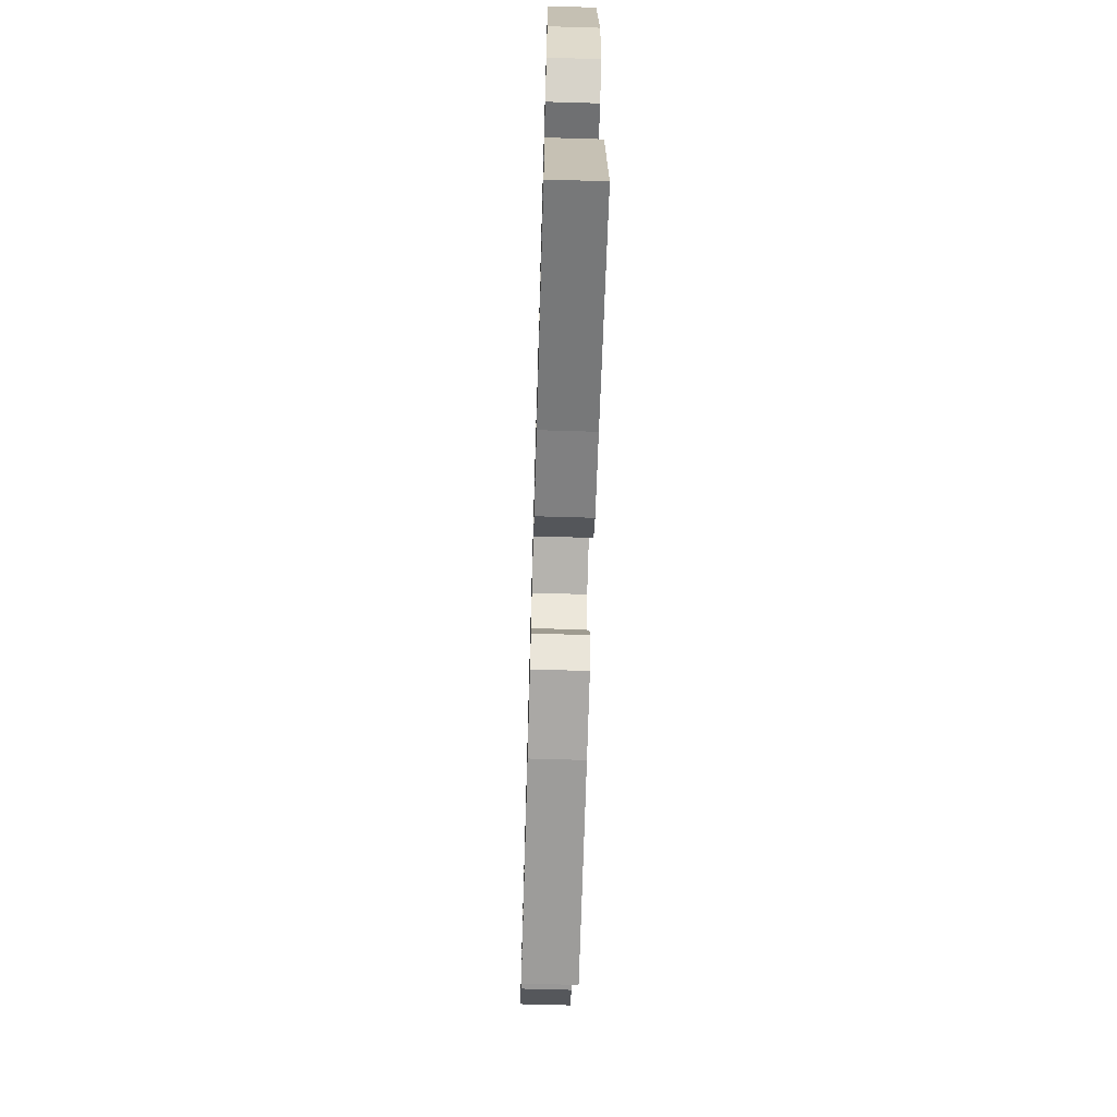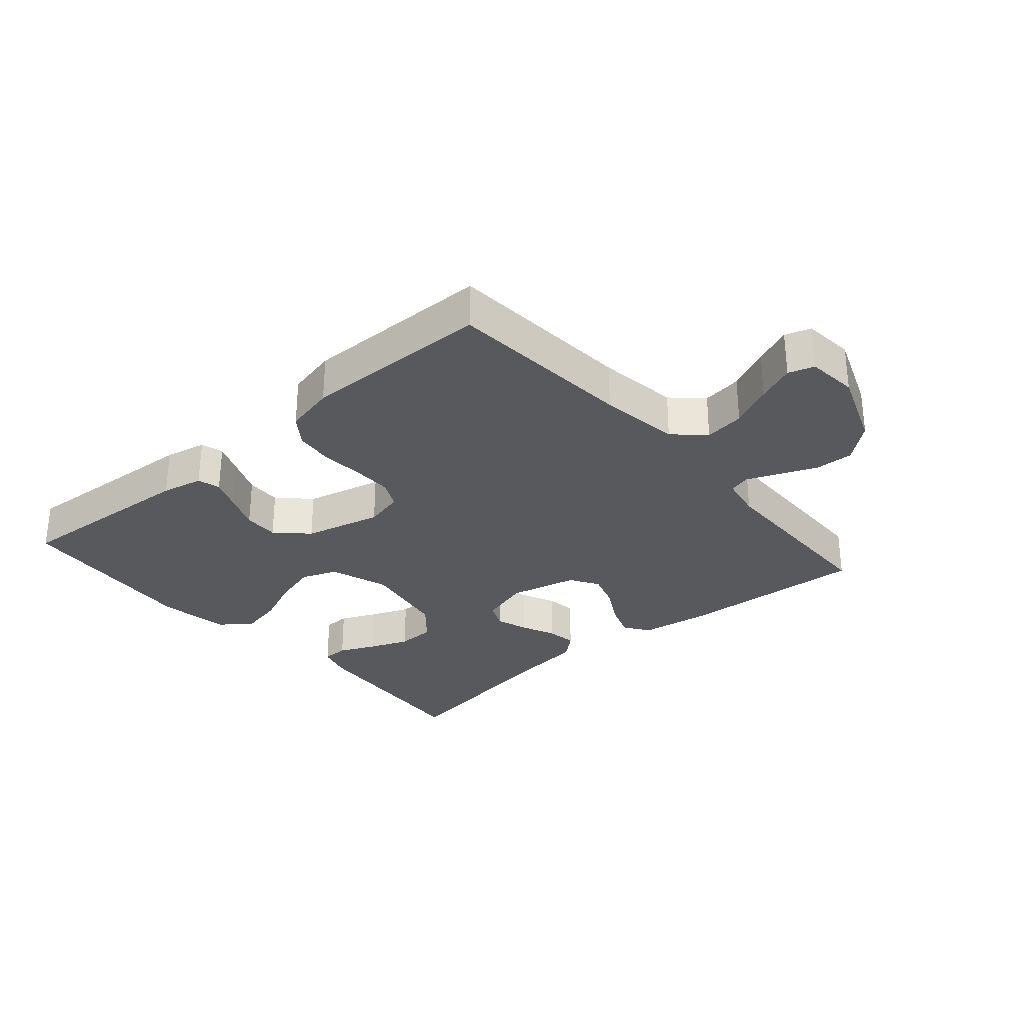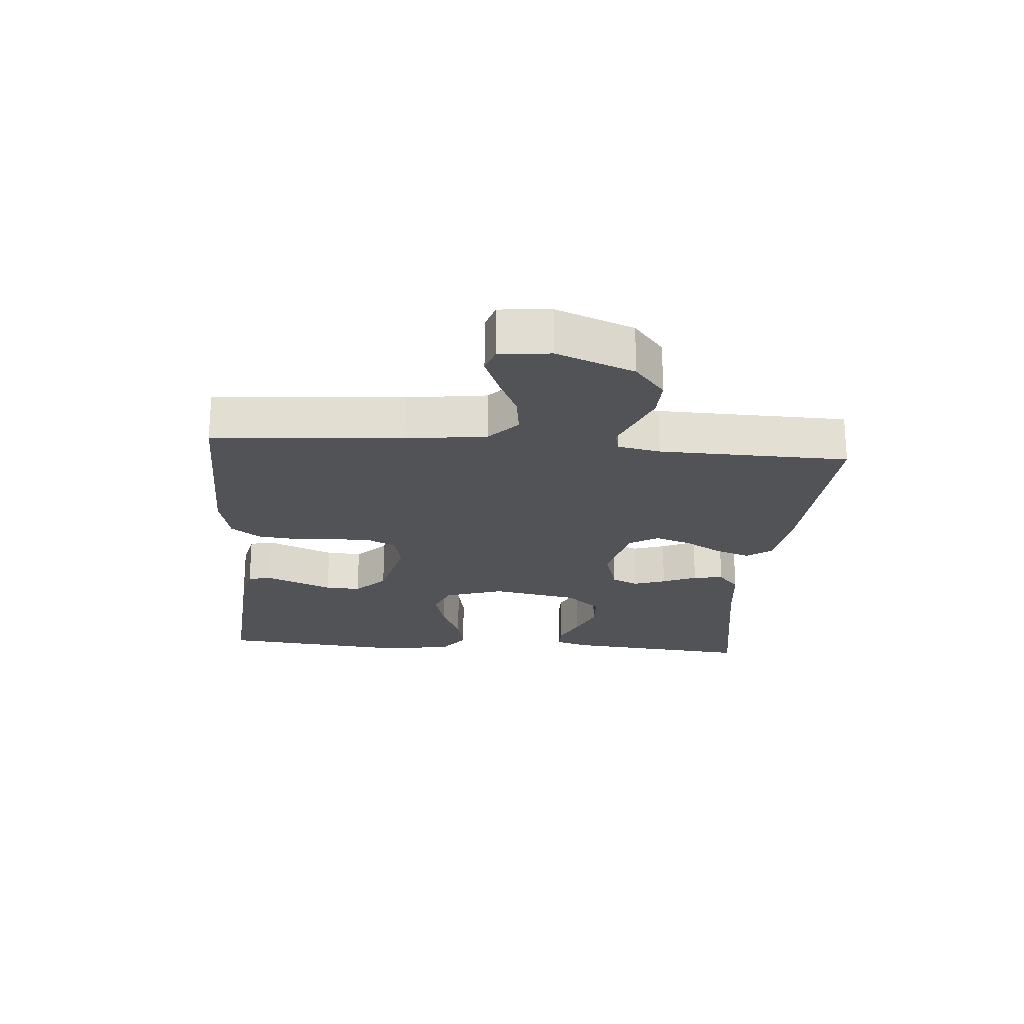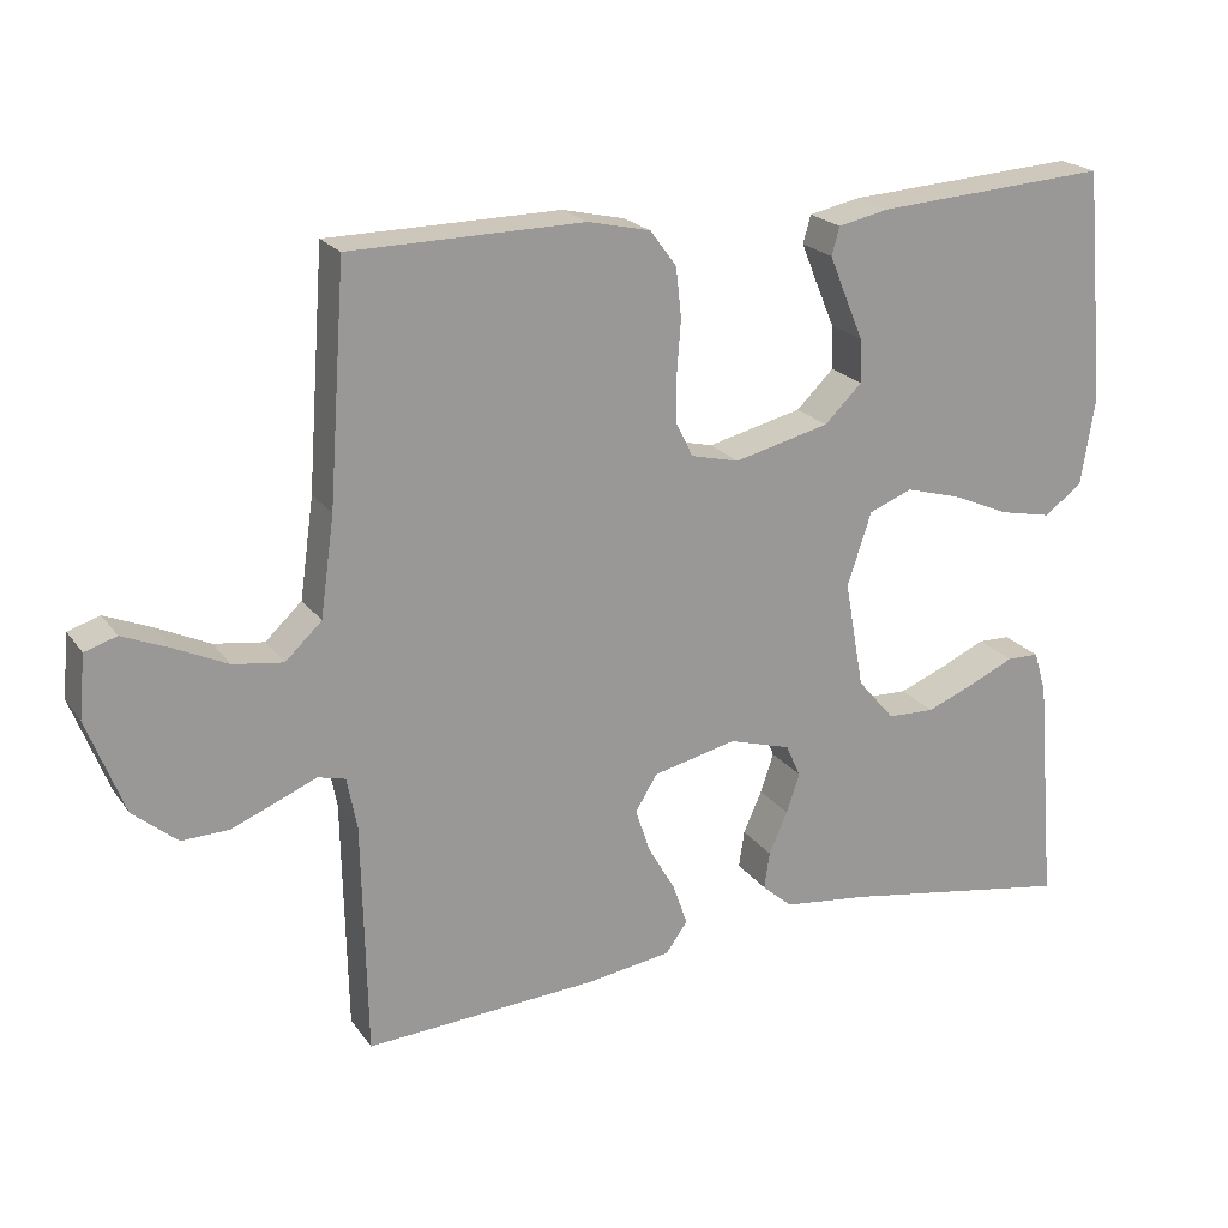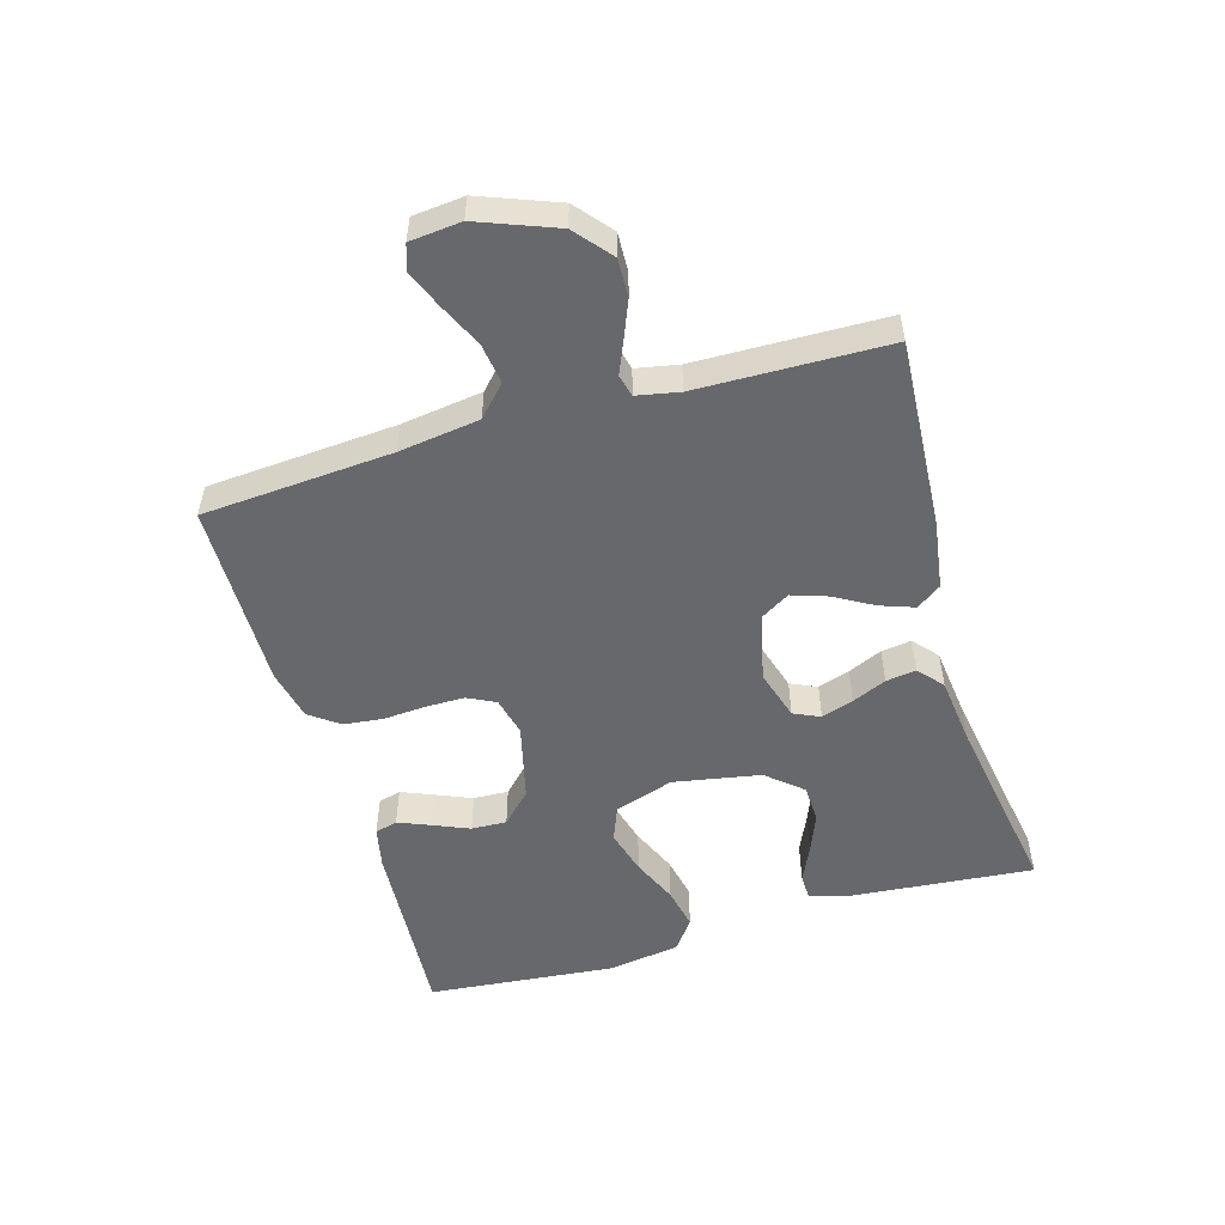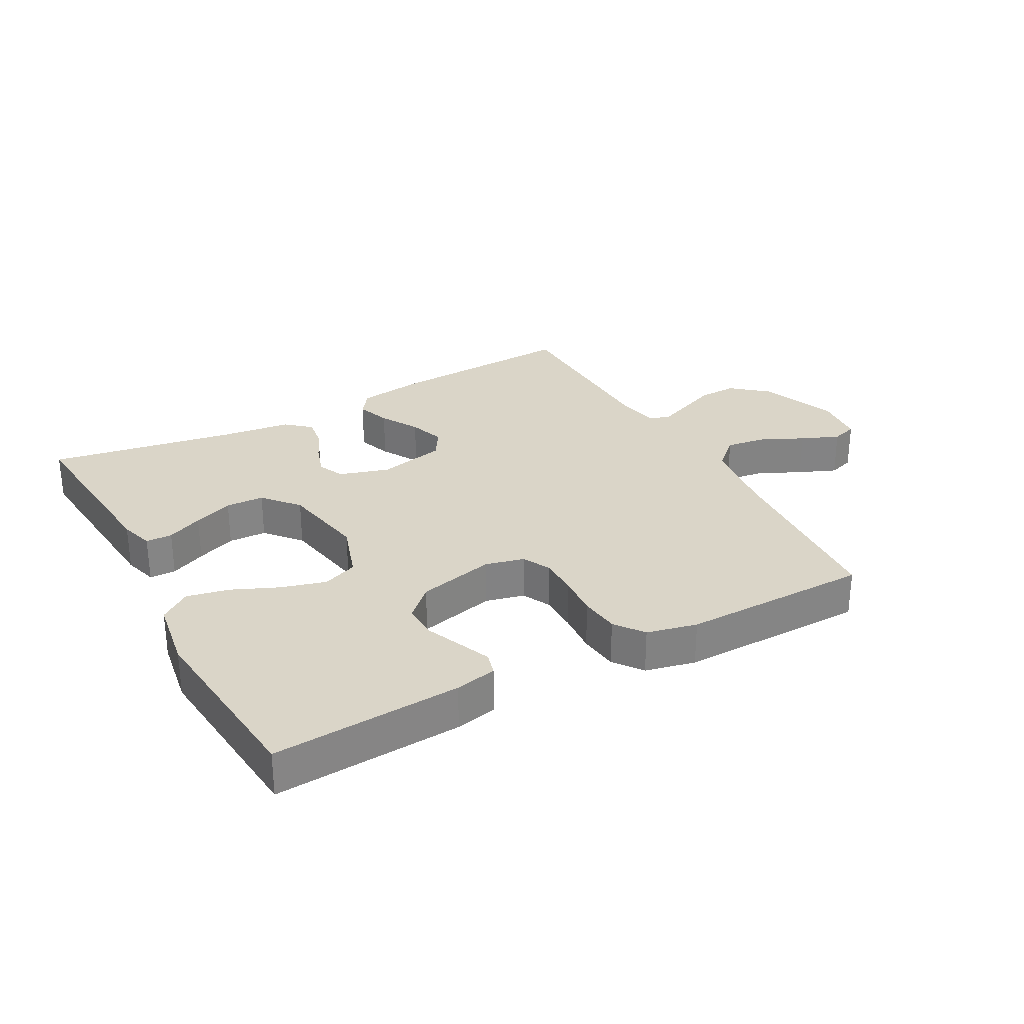
<metadata>
{"format":"obj","ext":"obj","renderer":"f3d","projection":"perspective","resolution":1024,"background":"white","views":[{"elev":-66.8,"azim":-91.7,"up":"+Z"},{"elev":-29.9,"azim":40.9,"up":"+Y"},{"elev":-22.1,"azim":85.2,"up":"+Y"},{"elev":21.2,"azim":154.3,"up":"+Z"},{"elev":-52.4,"azim":106.2,"up":"+Y"},{"elev":29.2,"azim":-28.6,"up":"+Y"}]}
</metadata>
<code>
v -0.5 0.07 0.5
v -0.2 0.07 0.48
v -0.134 0.07 0.466
v -0.124 0.07 0.43
v -0.145 0.07 0.379
v -0.169 0.07 0.322
v -0.171 0.07 0.266
v -0.123 0.07 0.219
v 0 0.07 0.189
v 0.062 0.07 0.204
v 0.084 0.07 0.248
v 0.084 0.07 0.31
v 0.079 0.07 0.377
v 0.086 0.07 0.44
v 0.12 0.07 0.486
v 0.2 0.07 0.504
v 0.5 0.07 0.5
v 0.522 0.07 0.2
v 0.54 0.07 0.072
v 0.587 0.07 0.028
v 0.651 0.07 0.037
v 0.719 0.07 0.069
v 0.779 0.07 0.094
v 0.82 0.07 0.081
v 0.828 0.07 0
v 0.781 0.07 -0.123
v 0.724 0.07 -0.171
v 0.663 0.07 -0.169
v 0.604 0.07 -0.145
v 0.554 0.07 -0.124
v 0.519 0.07 -0.133
v 0.506 0.07 -0.2
v 0.5 0.07 -0.5
v 0.2 0.07 -0.482
v 0.091 0.07 -0.466
v 0.063 0.07 -0.427
v 0.082 0.07 -0.373
v 0.117 0.07 -0.312
v 0.136 0.07 -0.255
v 0.108 0.07 -0.209
v 0 0.07 -0.184
v -0.08 0.07 -0.208
v -0.099 0.07 -0.25
v -0.082 0.07 -0.301
v -0.058 0.07 -0.355
v -0.051 0.07 -0.403
v -0.09 0.07 -0.437
v -0.2 0.07 -0.45
v -0.5 0.07 -0.5
v -0.474 0.07 -0.2
v -0.458 0.07 -0.146
v -0.416 0.07 -0.145
v -0.359 0.07 -0.171
v -0.296 0.07 -0.196
v -0.235 0.07 -0.194
v -0.187 0.07 -0.138
v -0.162 0.07 0
v -0.193 0.07 0.094
v -0.249 0.07 0.116
v -0.32 0.07 0.096
v -0.394 0.07 0.064
v -0.461 0.07 0.05
v -0.51 0.07 0.086
v -0.528 0.07 0.2
v -0.5 0 0.5
v -0.2 0 0.48
v -0.134 0 0.466
v -0.124 0 0.43
v -0.145 0 0.379
v -0.169 0 0.322
v -0.171 0 0.266
v -0.123 0 0.219
v 0 0 0.189
v 0.062 0 0.204
v 0.084 0 0.248
v 0.084 0 0.31
v 0.079 0 0.377
v 0.086 0 0.44
v 0.12 0 0.486
v 0.2 0 0.504
v 0.5 0 0.5
v 0.522 0 0.2
v 0.54 0 0.072
v 0.587 0 0.028
v 0.651 0 0.037
v 0.719 0 0.069
v 0.779 0 0.094
v 0.82 0 0.081
v 0.828 0 0
v 0.781 0 -0.123
v 0.724 0 -0.171
v 0.663 0 -0.169
v 0.604 0 -0.145
v 0.554 0 -0.124
v 0.519 0 -0.133
v 0.506 0 -0.2
v 0.5 0 -0.5
v 0.2 0 -0.482
v 0.091 0 -0.466
v 0.063 0 -0.427
v 0.082 0 -0.373
v 0.117 0 -0.312
v 0.136 0 -0.255
v 0.108 0 -0.209
v 0 0 -0.184
v -0.08 0 -0.208
v -0.099 0 -0.25
v -0.082 0 -0.301
v -0.058 0 -0.355
v -0.051 0 -0.403
v -0.09 0 -0.437
v -0.2 0 -0.45
v -0.5 0 -0.5
v -0.474 0 -0.2
v -0.458 0 -0.146
v -0.416 0 -0.145
v -0.359 0 -0.171
v -0.296 0 -0.196
v -0.235 0 -0.194
v -0.187 0 -0.138
v -0.162 0 0
v -0.193 0 0.094
v -0.249 0 0.116
v -0.32 0 0.096
v -0.394 0 0.064
v -0.461 0 0.05
v -0.51 0 0.086
v -0.528 0 0.2
f 4 5 6
f 3 4 6
f 2 3 6
f 1 2 6
f 64 1 6
f 63 64 6
f 62 63 6
f 61 62 6
f 60 61 6
f 59 60 6 7
f 58 59 7 8
f 57 58 8 9
f 56 57 9 10
f 51 52 53
f 50 51 53
f 49 50 53
f 48 49 53
f 48 53 54
f 47 48 54
f 46 47 54
f 45 46 54
f 44 45 54
f 43 44 54 55
f 36 37 38
f 35 36 38
f 34 35 38
f 33 34 38
f 32 33 38
f 31 32 38 39
f 28 29 30
f 27 28 30
f 26 27 30
f 25 26 30
f 24 25 30
f 23 24 30
f 22 23 30
f 21 22 30
f 20 21 30 31
f 31 39 40
f 20 31 40
f 19 20 40
f 16 17 18
f 15 16 18
f 14 15 18
f 13 14 18
f 12 13 18
f 18 19 40
f 12 18 40
f 11 12 40
f 42 43 55 56
f 41 42 56 10
f 10 11 40 41
f 70 69 68
f 70 68 67
f 70 67 66
f 70 66 65
f 70 65 128
f 70 128 127
f 70 127 126
f 70 126 125
f 70 125 124
f 71 70 124 123
f 72 71 123 122
f 73 72 122 121
f 74 73 121 120
f 117 116 115
f 117 115 114
f 117 114 113
f 117 113 112
f 118 117 112
f 118 112 111
f 118 111 110
f 118 110 109
f 118 109 108
f 119 118 108 107
f 102 101 100
f 102 100 99
f 102 99 98
f 102 98 97
f 102 97 96
f 103 102 96 95
f 94 93 92
f 94 92 91
f 94 91 90
f 94 90 89
f 94 89 88
f 94 88 87
f 94 87 86
f 94 86 85
f 95 94 85 84
f 104 103 95
f 104 95 84
f 104 84 83
f 82 81 80
f 82 80 79
f 82 79 78
f 82 78 77
f 82 77 76
f 104 83 82
f 104 82 76
f 104 76 75
f 120 119 107 106
f 74 120 106 105
f 105 104 75 74
f 1 65 66 2
f 2 66 67 3
f 3 67 68 4
f 4 68 69 5
f 5 69 70 6
f 6 70 71 7
f 7 71 72 8
f 8 72 73 9
f 9 73 74 10
f 10 74 75 11
f 11 75 76 12
f 12 76 77 13
f 13 77 78 14
f 14 78 79 15
f 15 79 80 16
f 16 80 81 17
f 17 81 82 18
f 18 82 83 19
f 19 83 84 20
f 20 84 85 21
f 21 85 86 22
f 22 86 87 23
f 23 87 88 24
f 24 88 89 25
f 25 89 90 26
f 26 90 91 27
f 27 91 92 28
f 28 92 93 29
f 29 93 94 30
f 30 94 95 31
f 31 95 96 32
f 32 96 97 33
f 33 97 98 34
f 34 98 99 35
f 35 99 100 36
f 36 100 101 37
f 37 101 102 38
f 38 102 103 39
f 39 103 104 40
f 40 104 105 41
f 41 105 106 42
f 42 106 107 43
f 43 107 108 44
f 44 108 109 45
f 45 109 110 46
f 46 110 111 47
f 47 111 112 48
f 48 112 113 49
f 49 113 114 50
f 50 114 115 51
f 51 115 116 52
f 52 116 117 53
f 53 117 118 54
f 54 118 119 55
f 55 119 120 56
f 56 120 121 57
f 57 121 122 58
f 58 122 123 59
f 59 123 124 60
f 60 124 125 61
f 61 125 126 62
f 62 126 127 63
f 63 127 128 64
f 64 128 65 1

</code>
